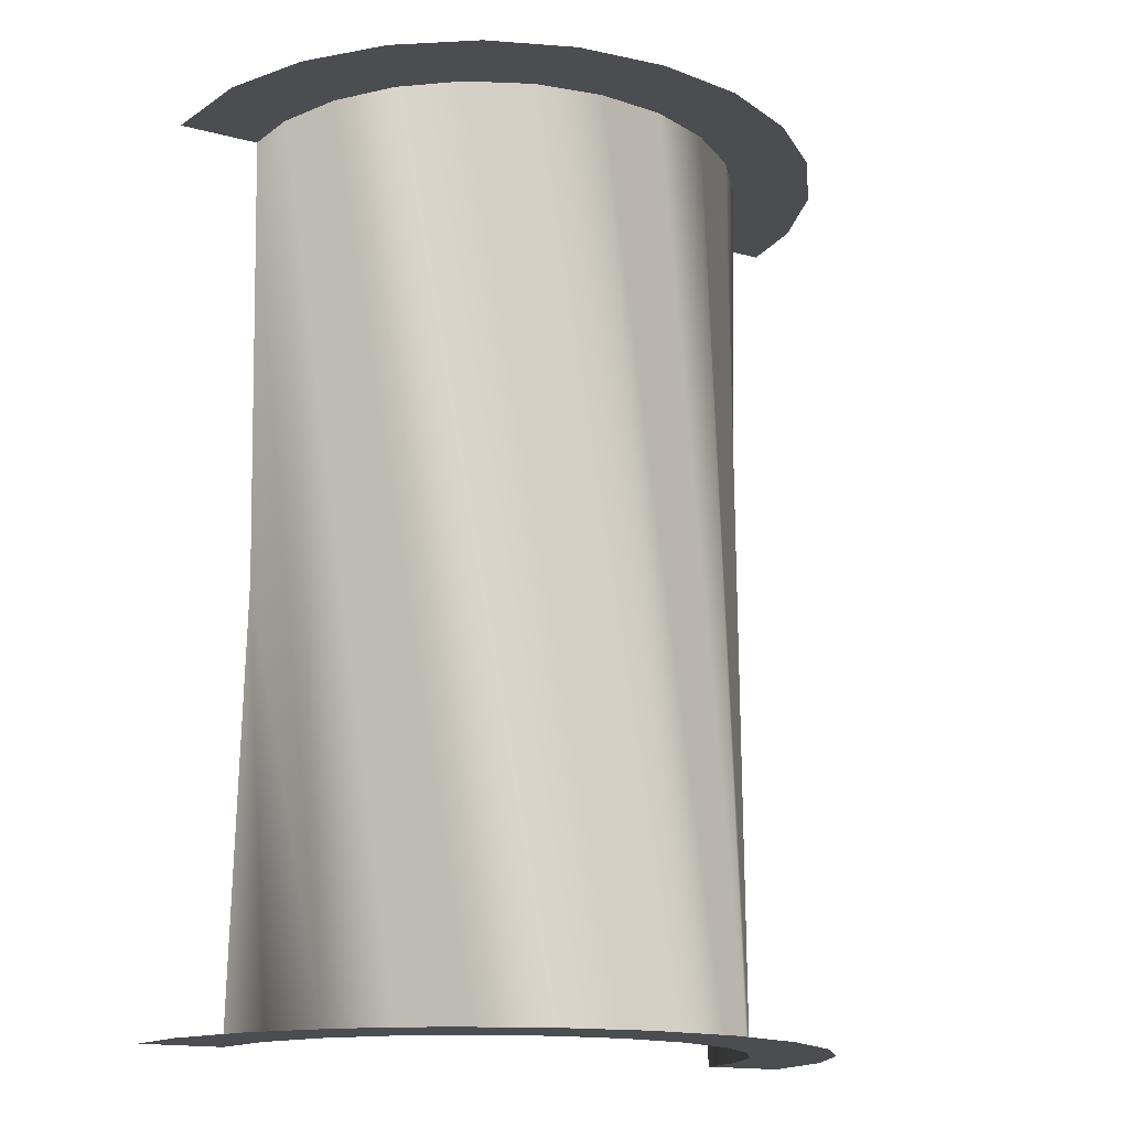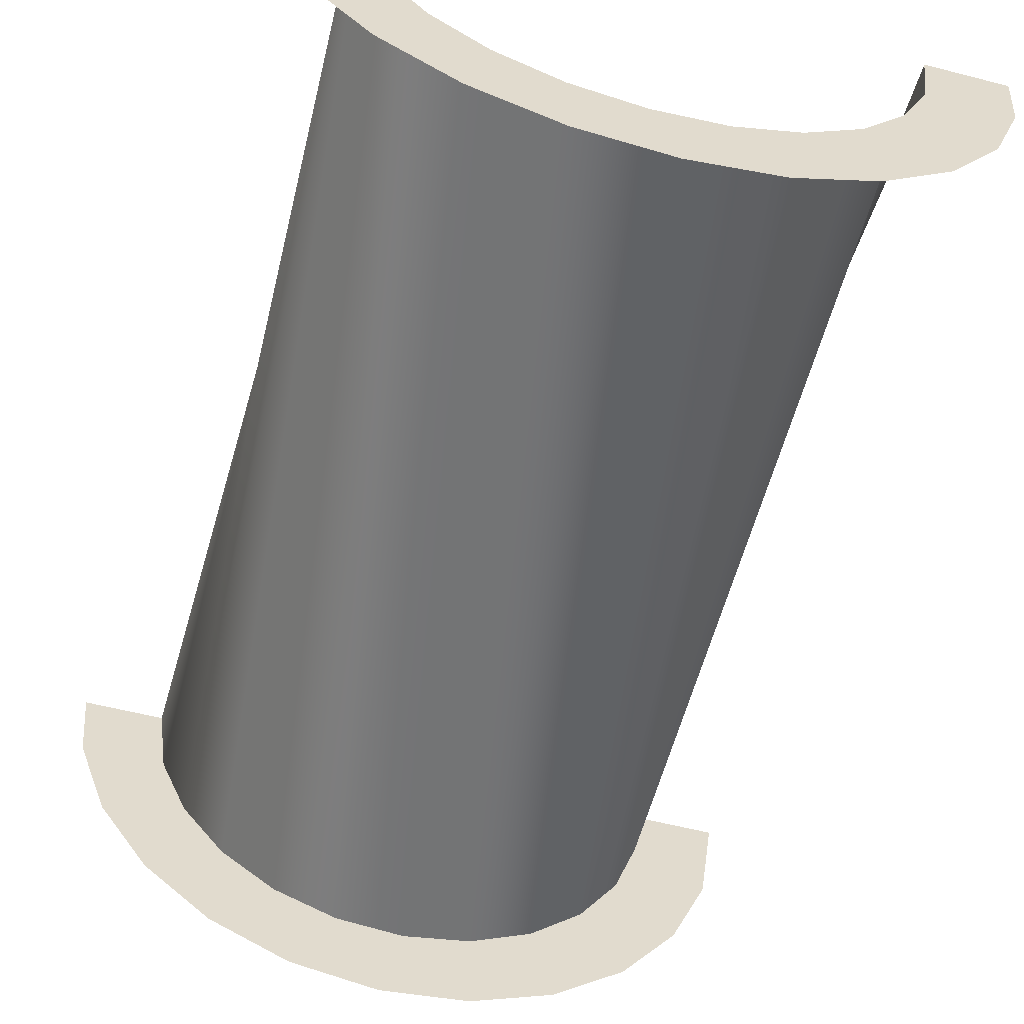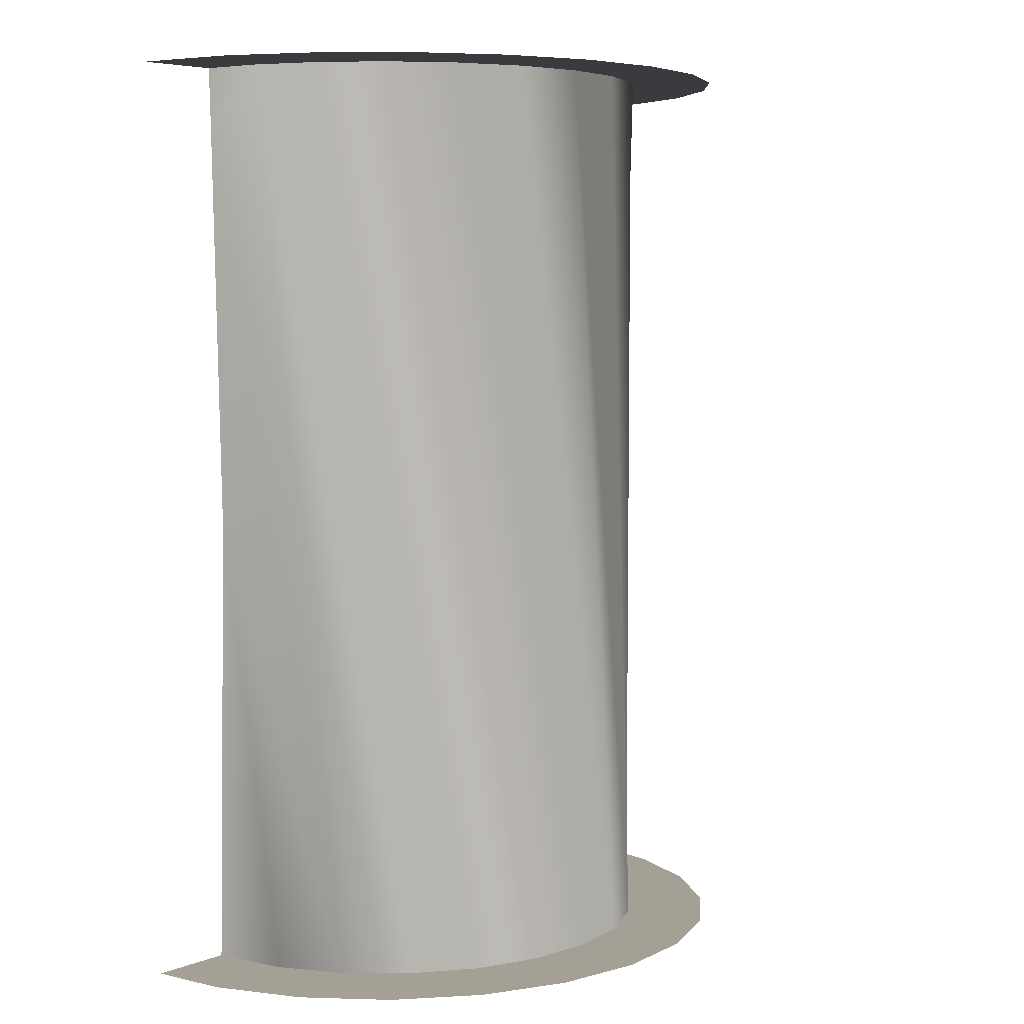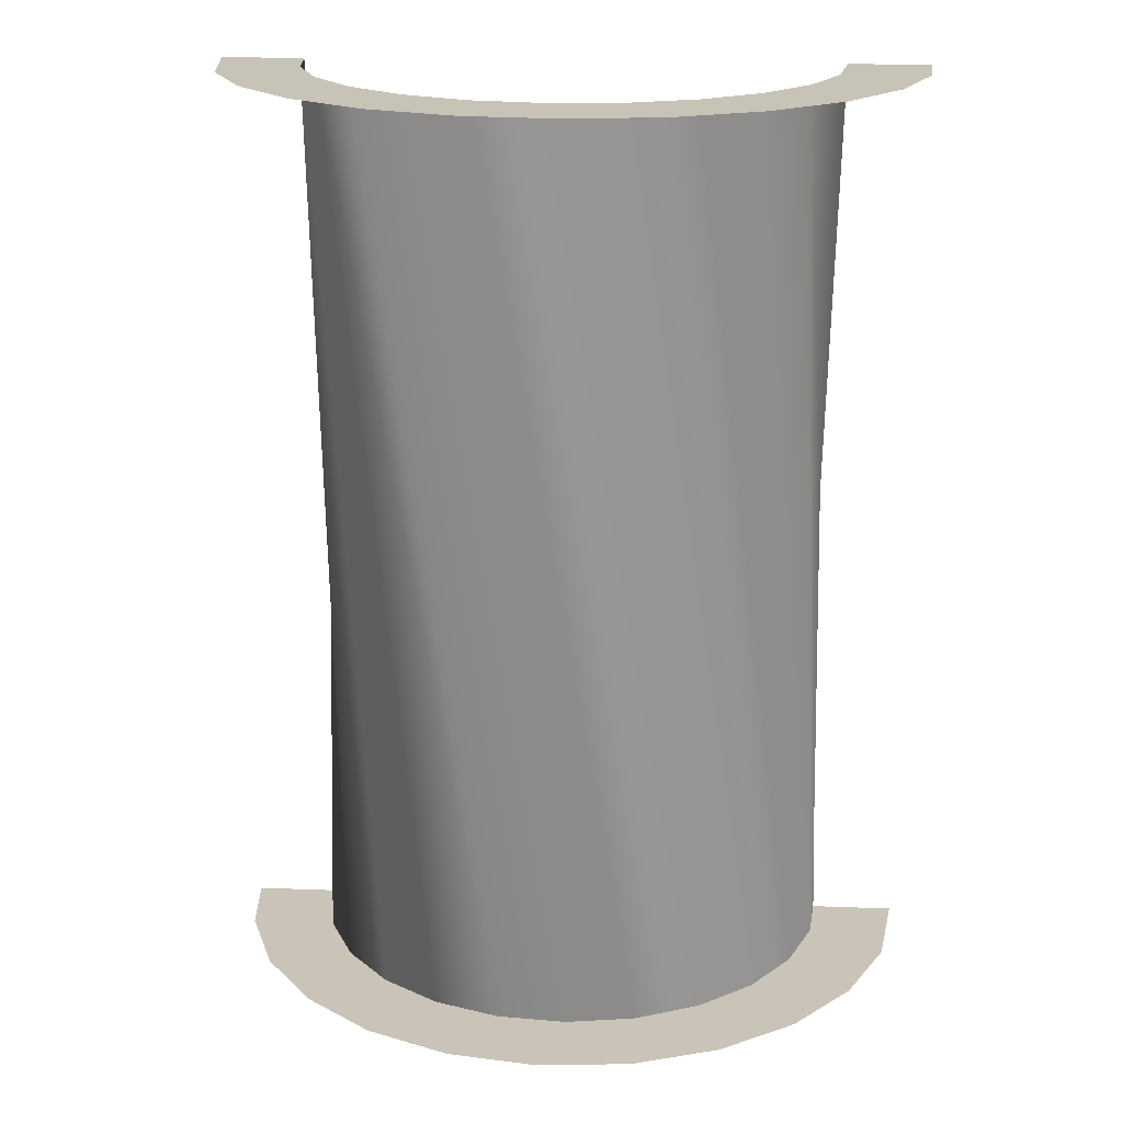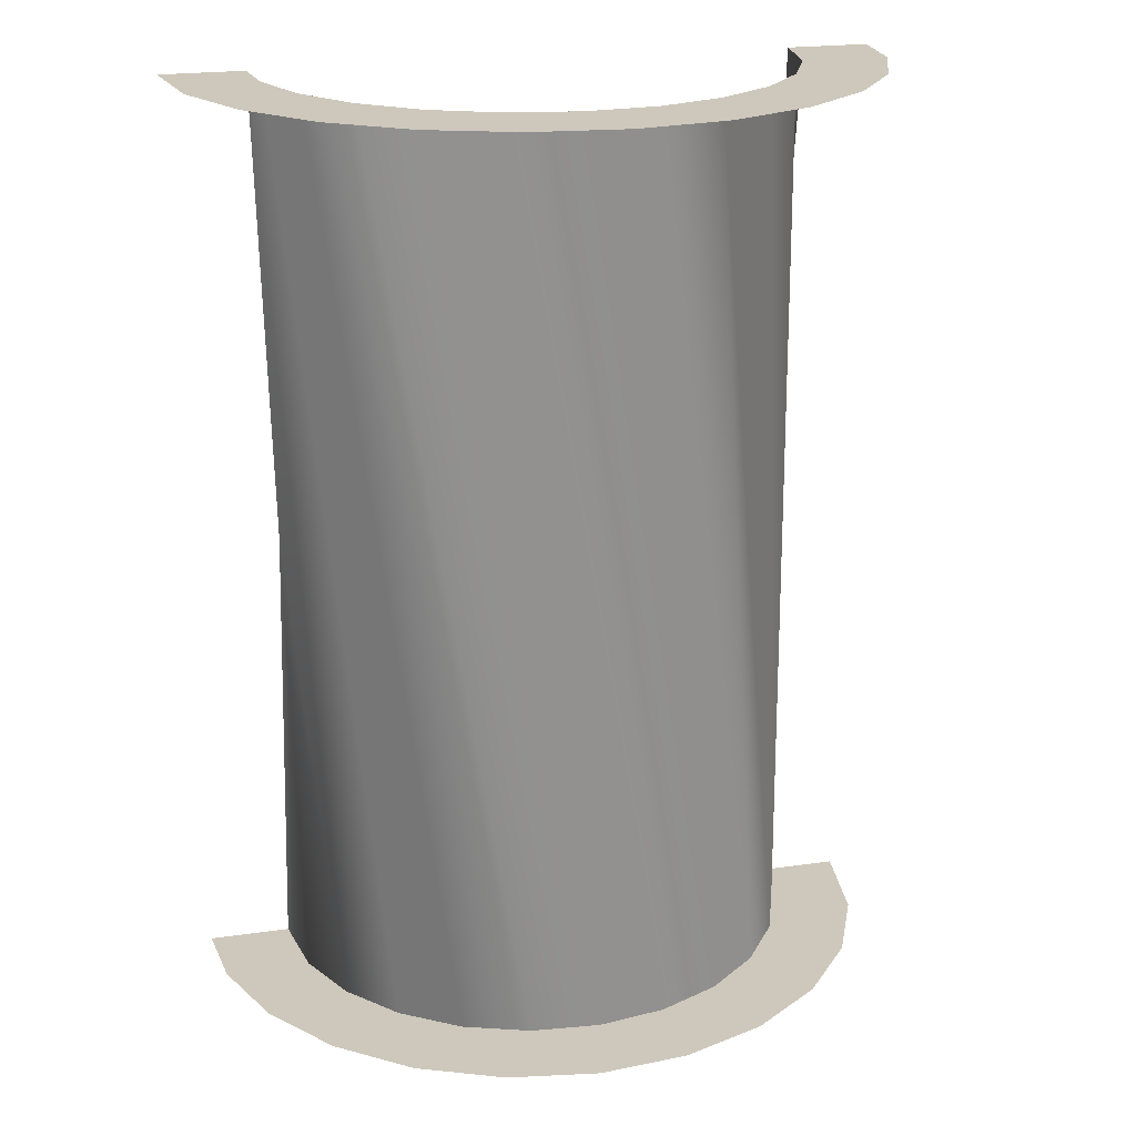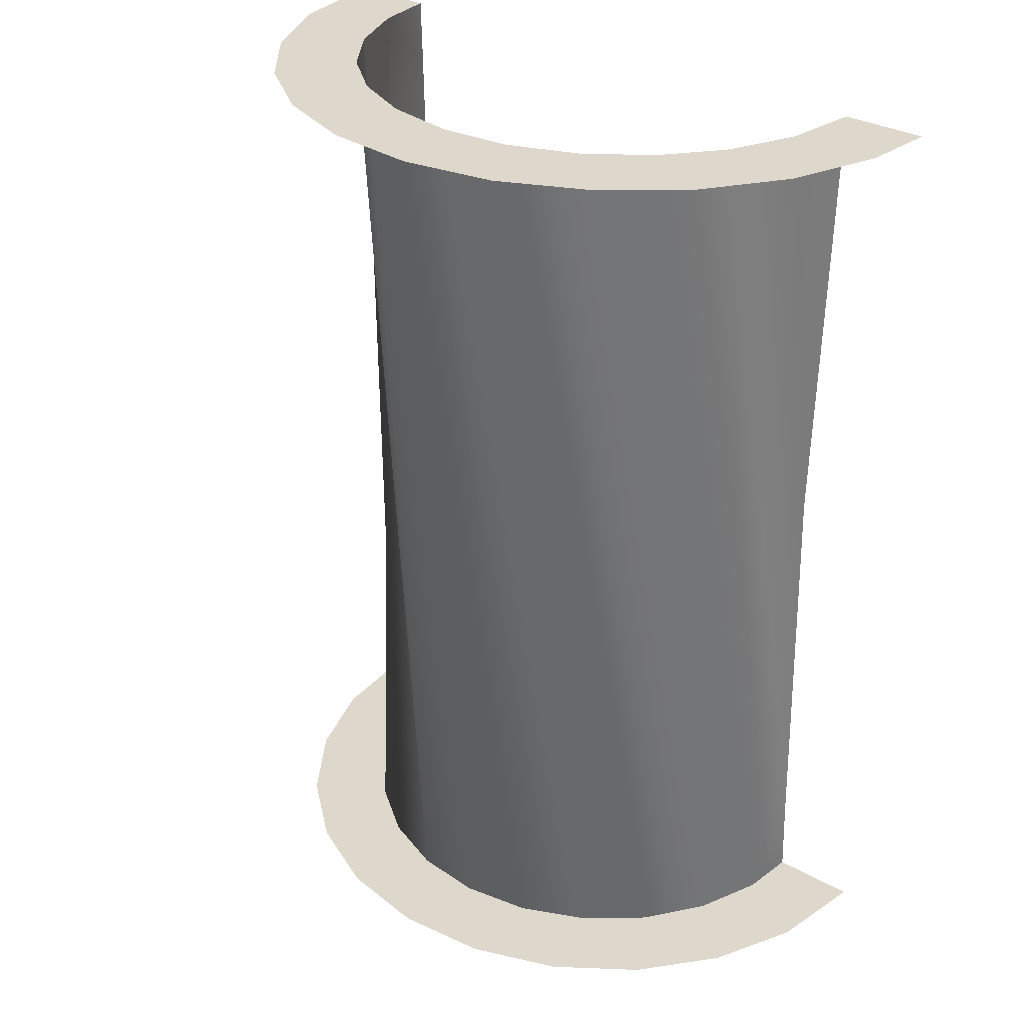
<metadata>
{"format":"obj","ext":"obj","renderer":"f3d","projection":"perspective","resolution":1024,"background":"white","views":[{"elev":-15.8,"azim":-29.0,"up":"+Z"},{"elev":-57.3,"azim":-15.0,"up":"+Y"},{"elev":5.7,"azim":-49.2,"up":"+Z"},{"elev":19.8,"azim":4.0,"up":"+Z"},{"elev":21.8,"azim":-14.1,"up":"+Z"},{"elev":31.3,"azim":38.8,"up":"+Z"}]}
</metadata>
<code>
g ShadowCollision
v -11.14 -2.524 26.32
v -7.759 -8.292 -12.92
v -5.32 -10.01 -12.92
v -10.08 -5.315 26.32
v 10.12 -5.212 -12.92
v 11.15 -2.409 -12.92
v 7.841 -8.228 26.31
v 5.418 -9.973 26.31
v 6.106 -9.561 -12.92
v 8.406 -7.643 -12.92
v 2.636 -11.05 26.31
v -0.3458 -11.33 26.32
v 0.4537 -11.32 -12.92
v 3.395 -10.81 -12.92
v -3.297 -10.85 26.32
v -6.017 -9.627 26.32
v -0.3458 -11.33 26.32
v 6.106 -9.561 -12.92
v 9.728 -5.92 26.3
v 7.841 -8.228 26.31
v 11.15 -2.409 -12.92
v 11.27 -0.02791 -9.311
v 11.37 -0.03176 -12.92
v 5.418 -9.973 26.31
v 2.636 -11.05 26.31
v 8.406 -7.643 -12.92
v 10.12 -5.212 -12.92
v -6.017 -9.627 26.32
v -8.331 -7.738 26.32
v -2.519 -11.05 -12.92
v 0.4537 -11.32 -12.92
v -10.08 -5.315 26.32
v -5.32 -10.01 -12.92
v -2.519 -11.05 -12.92
v -8.331 -7.738 26.32
v -9.669 -5.996 -12.92
v -7.759 -8.292 -12.92
v -11.14 -2.524 26.32
v -11.32 0.007026 23.64
v -11.39 0.009858 26.31
v 9.728 -5.92 26.3
v 11.27 -0.02791 -9.311
v 10.95 -0.00993 7.671
v 10.96 -3.166 26.29
v 11.41 0.009819 26.29
v 10.96 -3.166 26.29
v 10.95 -0.00993 7.671
v -10.92 -3.268 -12.92
v -14.58 -3.282 -12.92
v -13.2 -6.963 -12.92
v -9.669 -5.996 -12.92
v -9.669 -5.996 -12.92
v -13.2 -6.963 -12.92
v -10.92 -10.14 -12.92
v -7.759 -8.292 -12.92
v -7.759 -8.292 -12.92
v -10.92 -10.14 -12.92
v -7.896 -12.61 -12.92
v -5.32 -10.01 -12.92
v -5.32 -10.01 -12.92
v -7.896 -12.61 -12.92
v -4.334 -14.22 -12.92
v -2.519 -11.05 -12.92
v -2.519 -11.05 -12.92
v -4.334 -14.22 -12.92
v -0.4769 -14.86 -12.92
v 0.4537 -11.32 -12.92
v 0.4537 -11.32 -12.92
v -0.4769 -14.86 -12.92
v 3.412 -14.47 -12.92
v 3.395 -10.81 -12.92
v -11.14 -2.524 26.32
v -14.3 -4.369 26.31
v -14.92 0.009858 26.31
v -11.39 0.009858 26.31
v -10.08 -5.315 26.32
v -12.65 -7.916 26.32
v -14.3 -4.369 26.31
v -11.14 -2.524 26.32
v -8.331 -7.738 26.32
v -10.15 -10.92 26.32
v -12.65 -7.916 26.32
v -10.08 -5.315 26.32
v -6.017 -9.627 26.32
v -6.948 -13.17 26.32
v -10.15 -10.92 26.32
v -8.331 -7.738 26.32
v -3.297 -10.85 26.32
v -3.28 -14.51 26.32
v -6.948 -13.17 26.32
v -6.017 -9.627 26.32
v -0.3458 -11.33 26.32
v 0.6117 -14.86 26.32
v -3.28 -14.51 26.32
v -3.297 -10.85 26.32
v 2.636 -11.05 26.31
v 4.481 -14.21 26.31
v 0.6117 -14.86 26.32
v -0.3458 -11.33 26.32
v 5.418 -9.973 26.31
v 8.023 -12.54 26.31
v 4.481 -14.21 26.31
v 2.636 -11.05 26.31
v 7.841 -8.228 26.31
v 11.02 -10.04 26.3
v 8.023 -12.54 26.31
v 5.418 -9.973 26.31
v 9.728 -5.92 26.3
v 13.27 -6.855 26.3
v 11.02 -10.04 26.3
v 7.841 -8.228 26.31
v 10.96 -3.166 26.29
v 14.62 -3.151 26.29
v 13.27 -6.855 26.3
v 9.728 -5.92 26.3
v 11.41 0.009819 26.29
v 14.9 0.009819 26.29
v 14.62 -3.151 26.29
v 10.96 -3.166 26.29
v -11.39 -0.03176 -12.92
v -14.9 -0.03176 -12.92
v -14.58 -3.282 -12.92
v -10.92 -3.268 -12.92
v 3.395 -10.81 -12.92
v 3.412 -14.47 -12.92
v 7.063 -13.09 -12.92
v 6.106 -9.561 -12.92
v 8.406 -7.643 -12.92
v 10.25 -10.8 -12.92
v 12.73 -7.782 -12.92
v 10.12 -5.212 -12.92
v 6.106 -9.561 -12.92
v 7.063 -13.09 -12.92
v 10.25 -10.8 -12.92
v 8.406 -7.643 -12.92
v 11.15 -2.409 -12.92
v 14.33 -4.223 -12.92
v 14.93 -0.03176 -12.92
v 11.37 -0.03176 -12.92
v 10.12 -5.212 -12.92
v 12.73 -7.782 -12.92
v 14.33 -4.223 -12.92
v 11.15 -2.409 -12.92
v -10.94 -0.01135 6.306
v -10.92 -3.268 -12.92
v -9.669 -5.996 -12.92
v -11.32 0.007026 23.64
v -11.39 -0.03176 -12.92
g ShadowCollision_0
f 3 2 1
f 4 3 1
f 7 6 5
f 8 7 5
f 11 10 9
f 12 11 9
f 15 14 13
f 16 15 13
f 14 15 17
f 18 14 17
f 21 20 19
f 19 22 21
f 22 23 21
f 26 25 24
f 27 26 24
f 30 29 28
f 31 30 28
f 34 33 32
f 35 34 32
f 38 37 36
f 36 39 38
f 39 40 38
f 43 42 41
f 44 43 41
f 47 46 45
f 50 49 48
f 51 50 48
f 54 53 52
f 55 54 52
f 58 57 56
f 59 58 56
f 62 61 60
f 63 62 60
f 66 65 64
f 67 66 64
f 70 69 68
f 71 70 68
f 74 73 72
f 75 74 72
f 78 77 76
f 79 78 76
f 82 81 80
f 83 82 80
f 86 85 84
f 87 86 84
f 90 89 88
f 91 90 88
f 94 93 92
f 95 94 92
f 98 97 96
f 99 98 96
f 102 101 100
f 103 102 100
f 106 105 104
f 107 106 104
f 110 109 108
f 111 110 108
f 114 113 112
f 115 114 112
f 118 117 116
f 119 118 116
f 122 121 120
f 123 122 120
f 126 125 124
f 127 126 124
f 130 129 128
f 131 130 128
f 134 133 132
f 135 134 132
f 138 137 136
f 139 138 136
f 142 141 140
f 143 142 140
f 146 145 144
f 147 146 144
f 144 145 148

</code>
